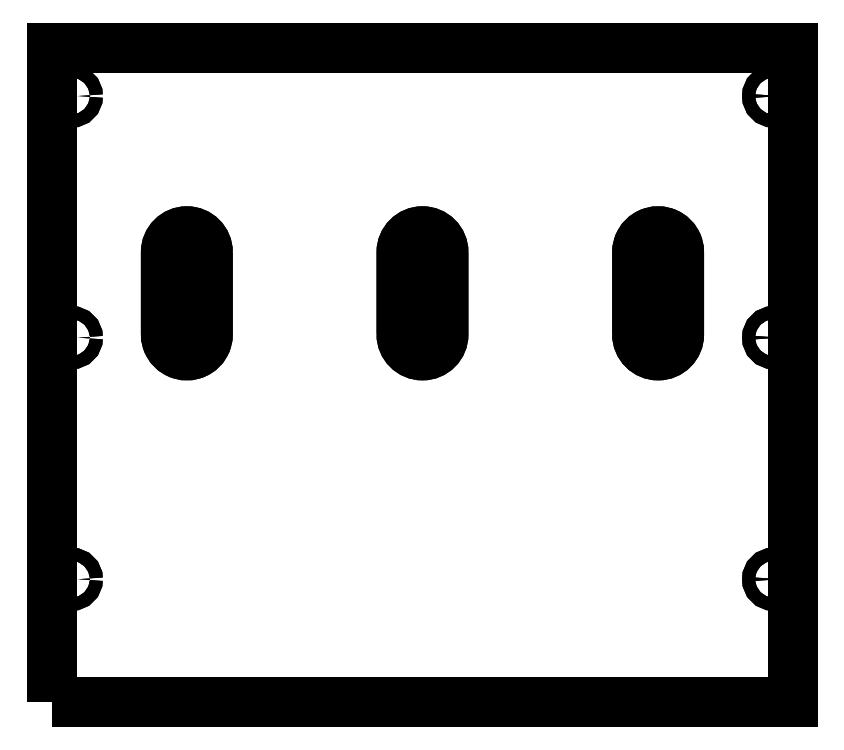
<metadata>
{"format":"dxf","ext":"dxf","renderer":"ezdxf+matplotlib","layout":"modelspace","background":"white","min_lineweight":24,"dpi":150}
</metadata>
<code>
0
SECTION
2
ENTITIES
0
CIRCLE
8
0
10
-11.16
20
8.74
30
0
40
0.07874
210
0
220
0
230
1
0
CIRCLE
8
0
10
-11.16
20
5.787
30
0
40
0.07874
210
0
220
0
230
1
0
CIRCLE
8
0
10
-11.16
20
2.835
30
0
40
0.07874
210
0
220
0
230
1
0
CIRCLE
8
0
10
-2.573
20
5.787
30
0
40
0.07874
210
0
220
-0
230
1
0
LWPOLYLINE
8
0
90
4
70
1
43
0
10
-9.488
20
6.831
42
1
10
-10
20
6.831
10
-10
20
5.827
42
1
10
-9.488
20
5.827
0
CIRCLE
8
0
10
-2.573
20
8.74
30
0
40
0.07874
210
0
220
-0
230
1
0
CIRCLE
8
0
10
-2.573
20
2.835
30
0
40
0.07874
210
0
220
-0
230
1
0
LWPOLYLINE
8
0
90
4
70
1
43
0
10
-6.608
20
6.831
42
1
10
-7.12
20
6.831
10
-7.12
20
5.827
42
1
10
-6.608
20
5.827
0
LWPOLYLINE
8
0
90
4
70
1
43
0
10
-3.728
20
6.831
42
1
10
-4.24
20
6.831
10
-4.24
20
5.827
42
1
10
-3.728
20
5.827
0
LWPOLYLINE
8
0
90
4
70
1
43
0
10
-11.39
20
1.331
10
-2.337
20
1.331
10
-2.337
20
9.331
10
-11.39
20
9.331
0
CIRCLE
8
0
10
-11.16
20
8.74
30
0
40
0.07874
210
0
220
0
230
1
0
CIRCLE
8
0
10
-11.16
20
5.787
30
0
40
0.07874
210
0
220
0
230
1
0
CIRCLE
8
0
10
-11.16
20
2.835
30
0
40
0.07874
210
0
220
0
230
1
0
LWPOLYLINE
8
0
90
4
70
1
43
0
10
-4.24
20
5.827
10
-4.24
20
6.831
42
-1
10
-3.728
20
6.831
10
-3.728
20
5.827
42
-1
0
LWPOLYLINE
8
0
90
4
70
1
43
0
10
-7.12
20
5.827
10
-7.12
20
6.831
42
-1
10
-6.608
20
6.831
10
-6.608
20
5.827
42
-1
0
CIRCLE
8
0
10
-2.573
20
2.835
30
0
40
0.07874
210
-0
220
0
230
1
0
CIRCLE
8
0
10
-2.573
20
8.74
30
0
40
0.07874
210
-0
220
0
230
1
0
LWPOLYLINE
8
0
90
4
70
1
43
0
10
-10
20
5.827
10
-10
20
6.831
42
-1
10
-9.488
20
6.831
10
-9.488
20
5.827
42
-1
0
CIRCLE
8
0
10
-2.573
20
5.787
30
0
40
0.07874
210
-0
220
0
230
1
0
LWPOLYLINE
8
0
90
4
70
1
43
0
10
-11.39
20
1.331
10
-11.39
20
9.331
10
-2.337
20
9.331
10
-2.337
20
1.331
0
ENDSEC
0
EOF

</code>
